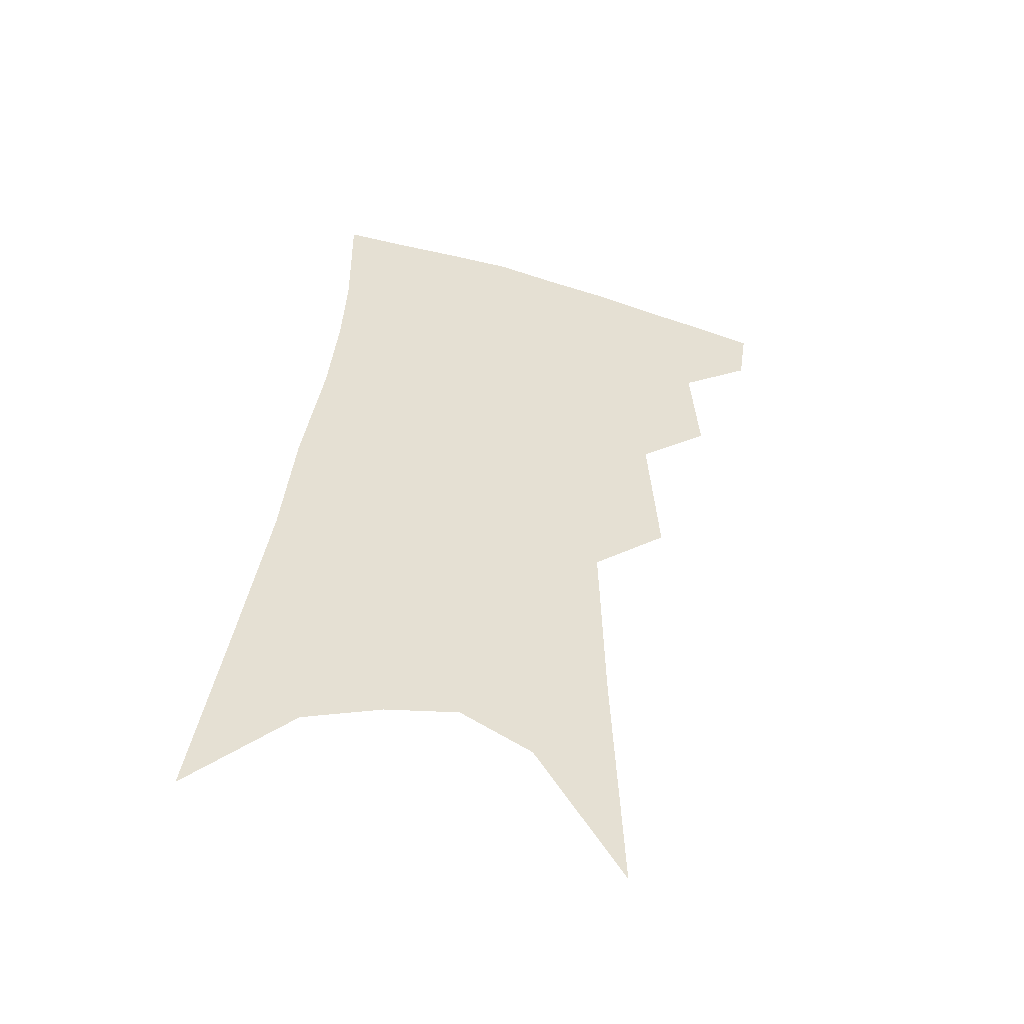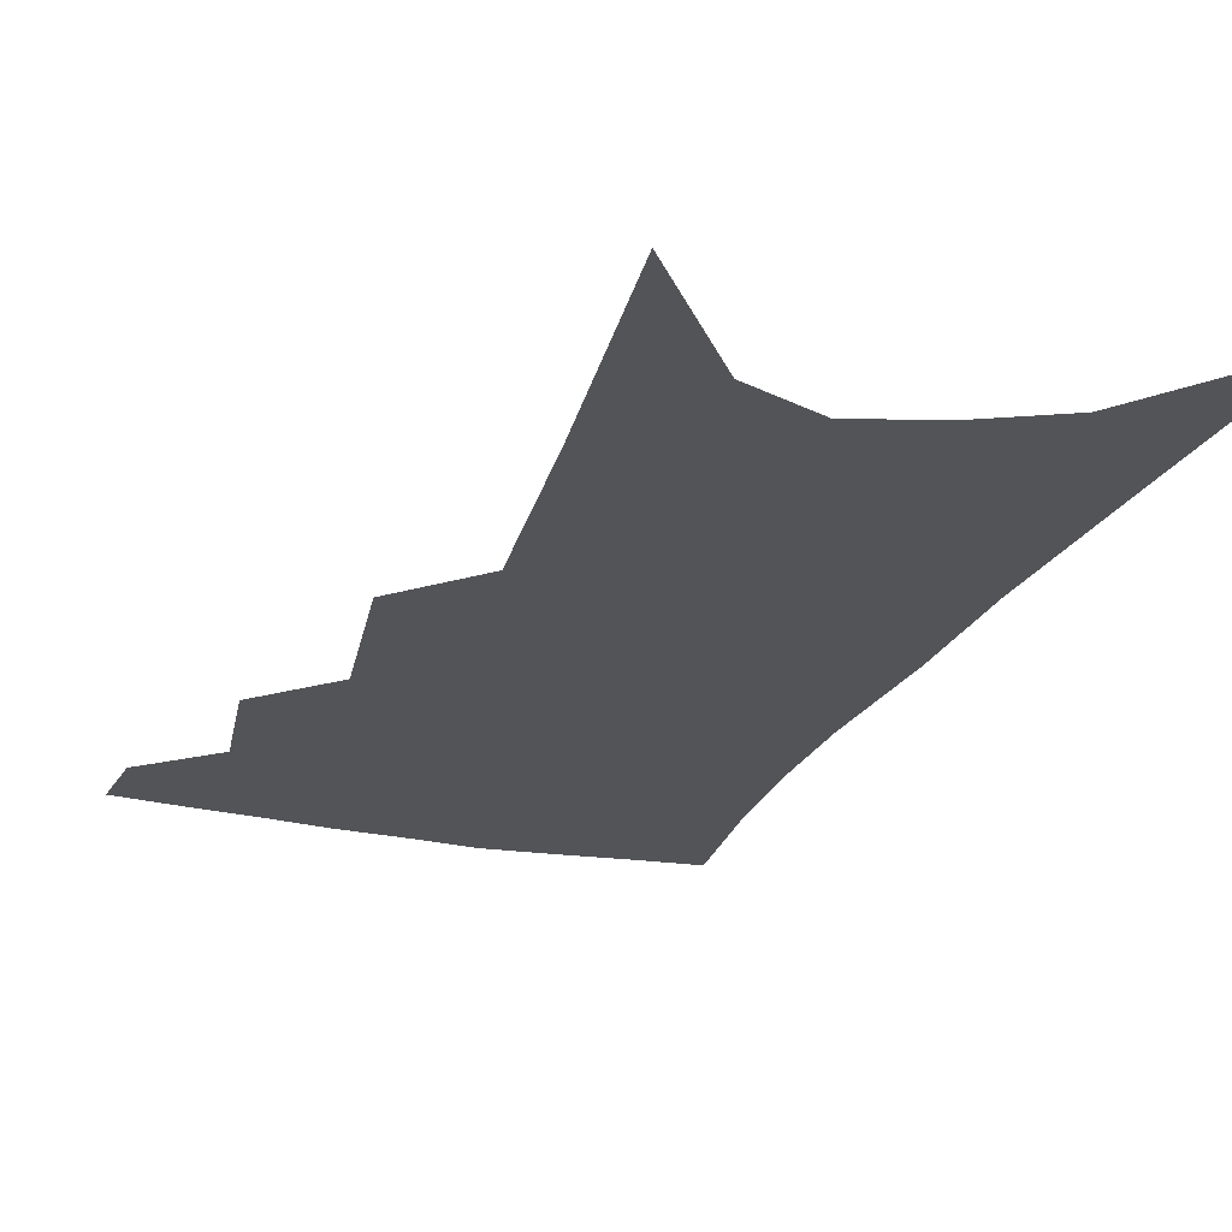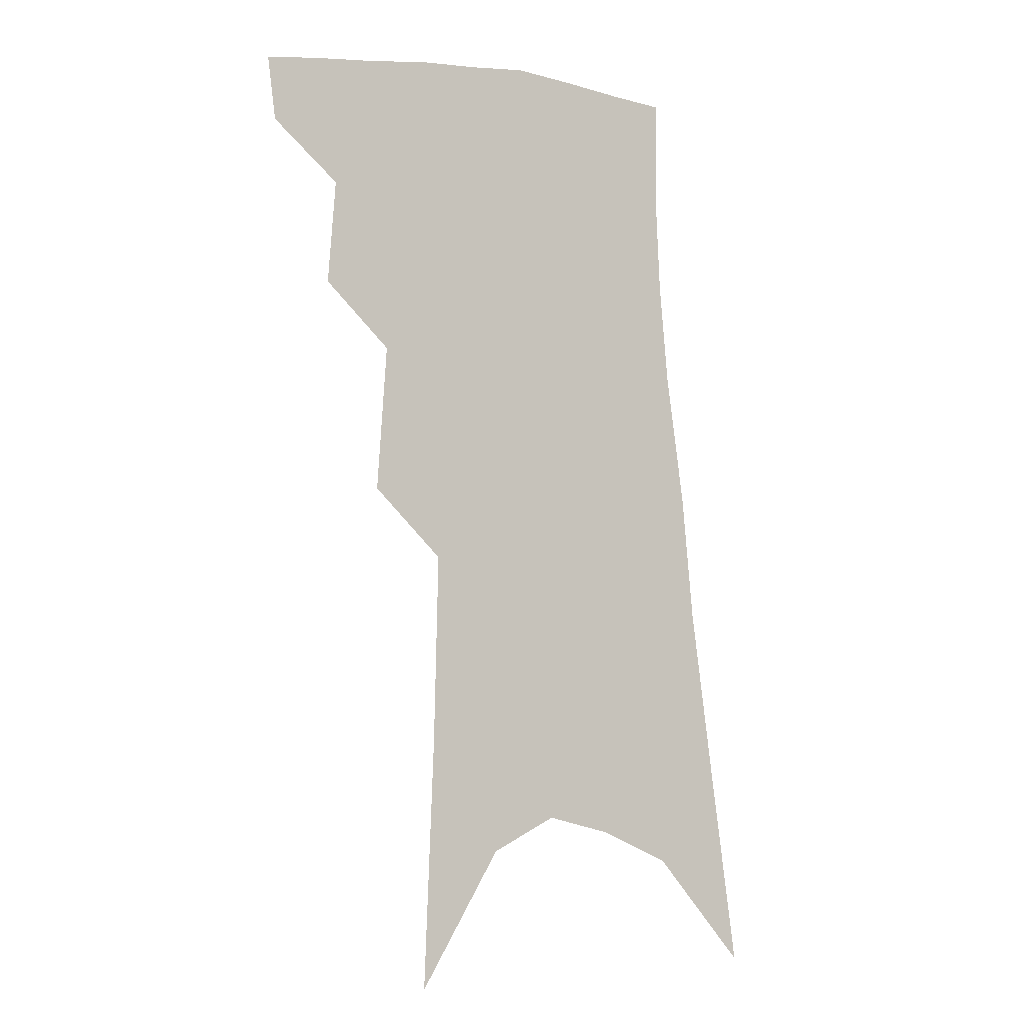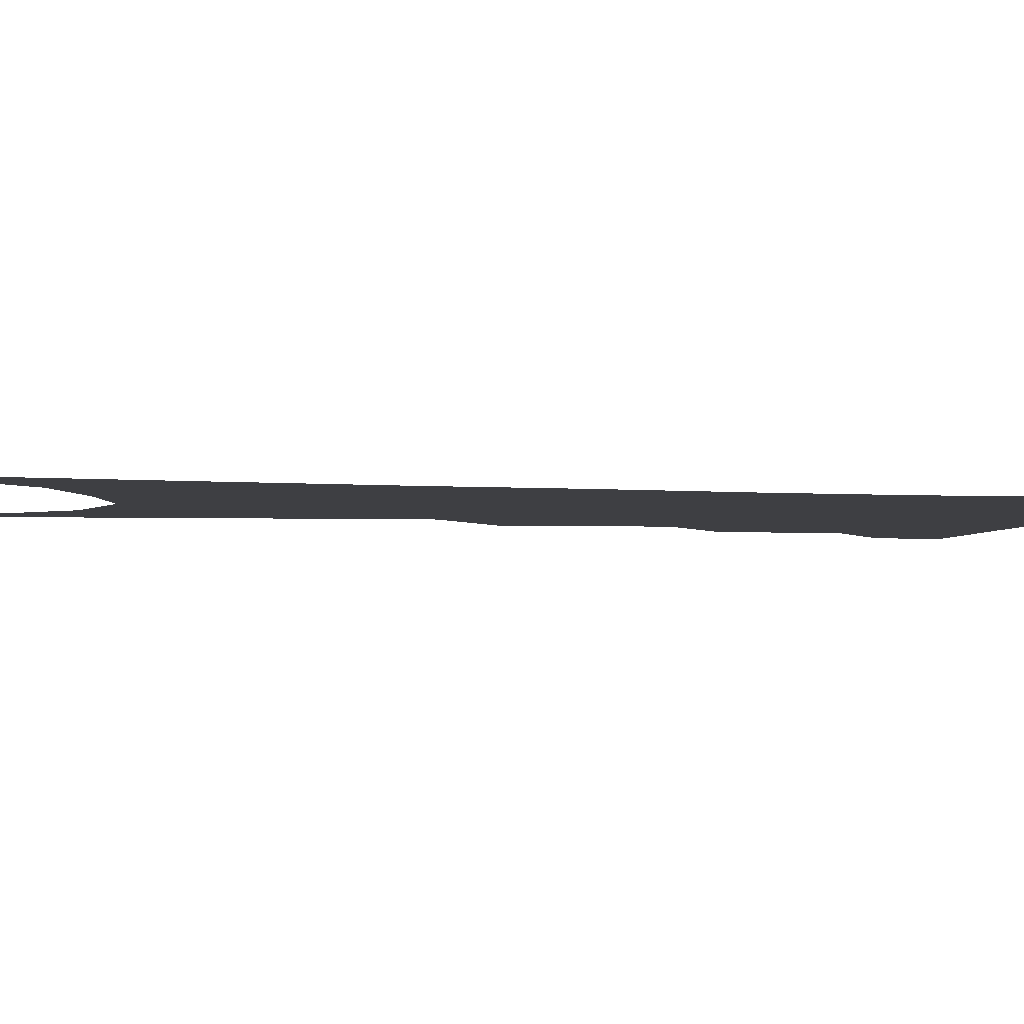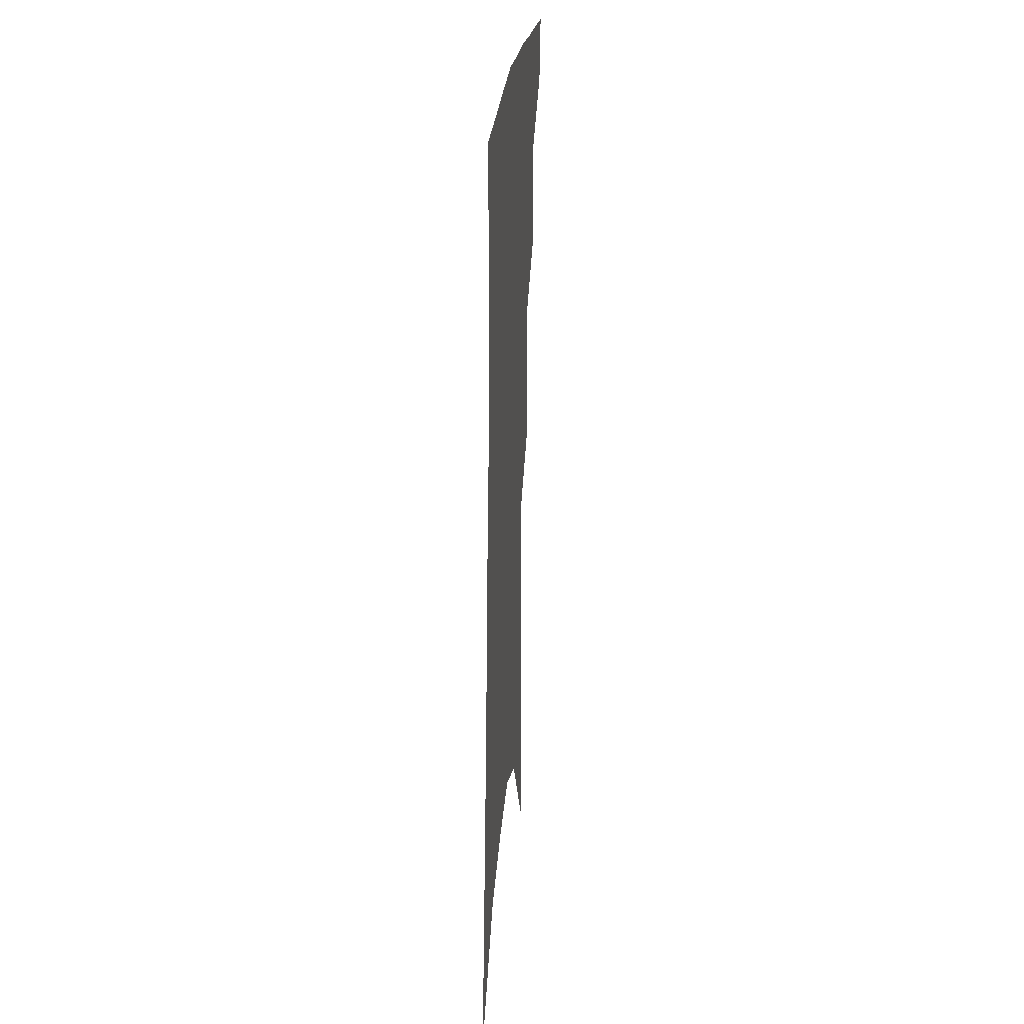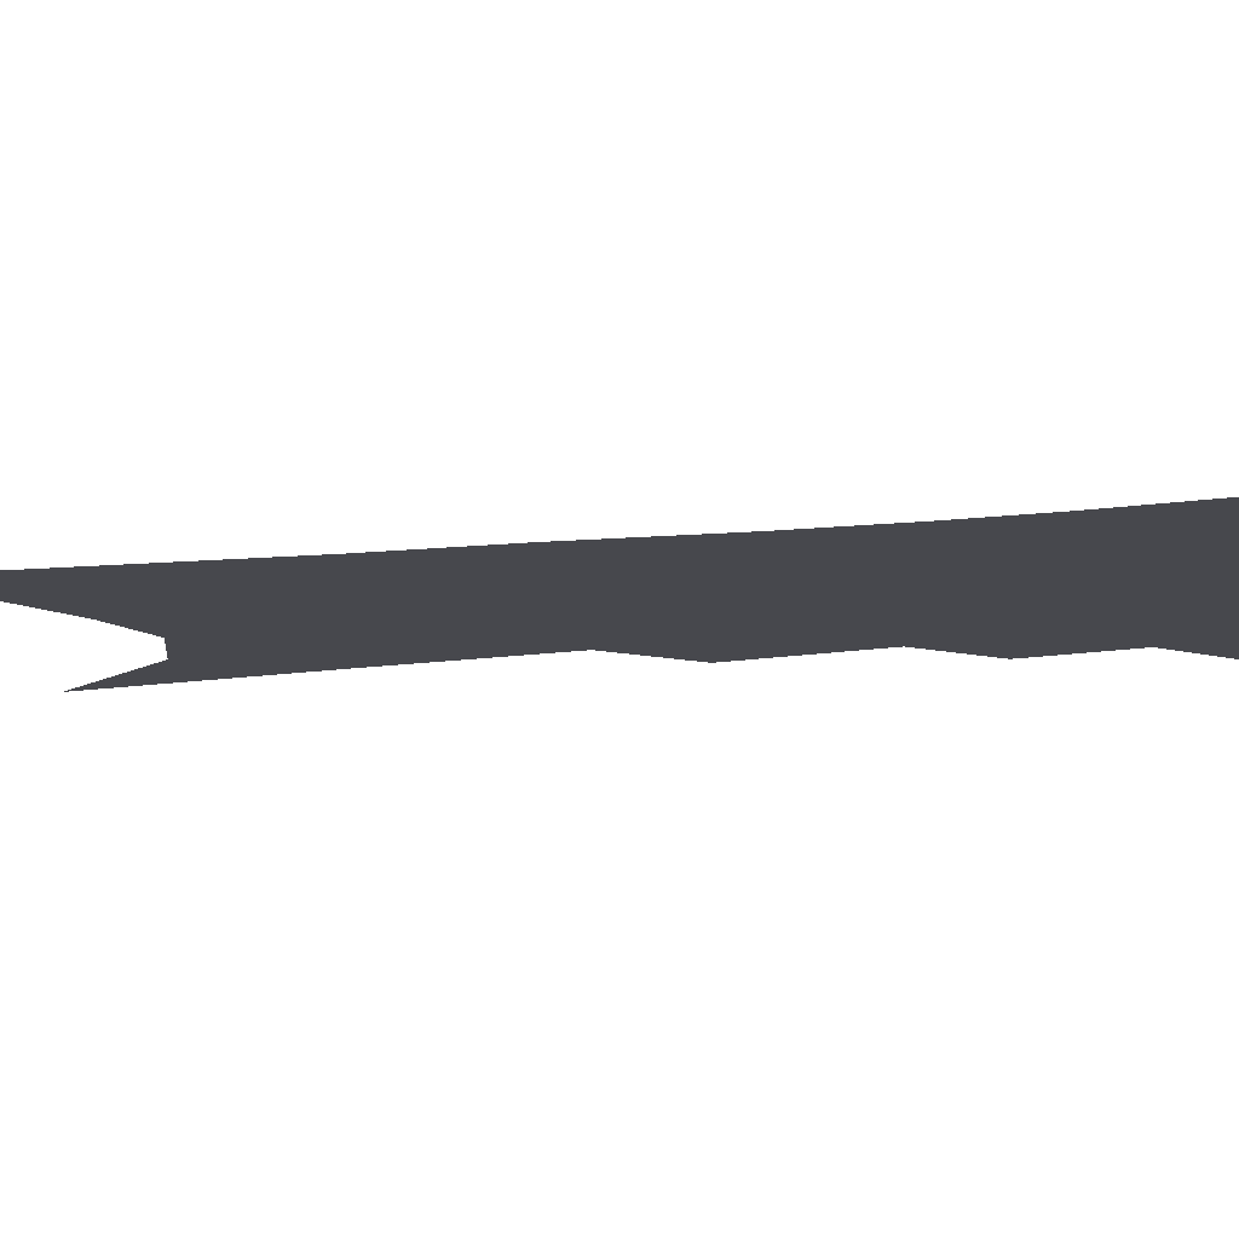
<metadata>
{"format":"obj","ext":"obj","renderer":"f3d","projection":"perspective","resolution":1024,"background":"white","views":[{"elev":-51.9,"azim":165.0,"up":"+Y"},{"elev":-23.5,"azim":-14.5,"up":"+Z"},{"elev":-8.3,"azim":-34.6,"up":"+Y"},{"elev":-4.3,"azim":83.8,"up":"+Z"},{"elev":30.4,"azim":95.9,"up":"+Y"},{"elev":-11.9,"azim":110.0,"up":"+Z"}]}
</metadata>
<code>
v 497.3 347.8 0
v 494.4 367.9 0
v 517.2 297.7 0
v 519.7 330.9 0
v 517.2 351.6 0
v 513.7 371.4 0
v 536.3 232.4 0
v 539.5 278.7 0
v 540.5 311.2 0
v 539.6 335.2 0
v 536.8 354.9 0
v 533.4 374.6 0
v 555.2 74.4 0
v 558.4 152.3 0
v 559.7 211.8 0
v 559.1 250.8 0
v 560.2 289.1 0
v 560.6 317.6 0
v 559.1 338.6 0
v 556.4 358 0
v 552.8 378.3 0
v 582.5 117.2 0
v 581.5 177.5 0
v 580.2 224.3 0
v 579.6 262.6 0
v 579.5 295.1 0
v 579.5 321.7 0
v 578.4 341.3 0
v 576.8 360.2 0
v 572.9 380.7 0
v 604.7 128 0
v 602 179.2 0
v 599.6 231.2 0
v 598.5 268.2 0
v 597.9 298.3 0
v 597.5 322.9 0
v 597.2 343.4 0
v 596 362.1 0
v 592.2 383.7 0
v 627.6 123 0
v 622.4 183.1 0
v 618.7 231.9 0
v 617 268 0
v 615.8 299 0
v 615.4 323.8 0
v 615.5 344.1 0
v 615.5 363.1 0
v 613 383.3 0
v 651.7 113.2 0
v 644.6 174 0
v 639.5 222.8 0
v 637.1 259.6 0
v 634.7 293.7 0
v 633.2 322.5 0
v 633.5 344.6 0
v 634 363.9 0
v 633.4 382.5 0
v 683.2 79.43 0
v 673.8 144.2 0
v 666.1 198.8 0
v 662.2 239.2 0
v 656 282.4 0
v 653 315 0
v 651.7 342 0
v 651.9 363.9 0
v 652.1 382.2 0
v 721 391 0
f 4 5 1
f 1 5 2
f 5 6 2
f 8 9 3
f 3 9 4
f 9 10 4
f 4 10 5
f 10 11 5
f 5 11 6
f 11 12 6
f 15 16 7
f 7 16 8
f 16 17 8
f 8 17 9
f 17 18 9
f 9 18 10
f 18 19 10
f 10 19 11
f 19 20 11
f 11 20 12
f 20 21 12
f 13 22 14
f 22 23 14
f 14 23 15
f 23 24 15
f 15 24 16
f 24 25 16
f 16 25 17
f 25 26 17
f 17 26 18
f 26 27 18
f 18 27 19
f 27 28 19
f 19 28 20
f 28 29 20
f 20 29 21
f 29 30 21
f 22 31 23
f 31 32 23
f 23 32 24
f 32 33 24
f 24 33 25
f 33 34 25
f 25 34 26
f 34 35 26
f 26 35 27
f 35 36 27
f 27 36 28
f 36 37 28
f 28 37 29
f 37 38 29
f 29 38 30
f 38 39 30
f 31 40 32
f 40 41 32
f 32 41 33
f 41 42 33
f 33 42 34
f 42 43 34
f 34 43 35
f 43 44 35
f 35 44 36
f 44 45 36
f 36 45 37
f 45 46 37
f 37 46 38
f 46 47 38
f 38 47 39
f 47 48 39
f 40 49 41
f 49 50 41
f 41 50 42
f 50 51 42
f 42 51 43
f 51 52 43
f 43 52 44
f 52 53 44
f 44 53 45
f 53 54 45
f 45 54 46
f 54 55 46
f 46 55 47
f 55 56 47
f 47 56 48
f 56 57 48
f 49 58 50
f 58 59 50
f 50 59 51
f 59 60 51
f 51 60 52
f 60 61 52
f 52 61 53
f 61 62 53
f 53 62 54
f 62 63 54
f 54 63 55
f 63 64 55
f 55 64 56
f 64 65 56
f 56 65 57
f 65 66 57

</code>
